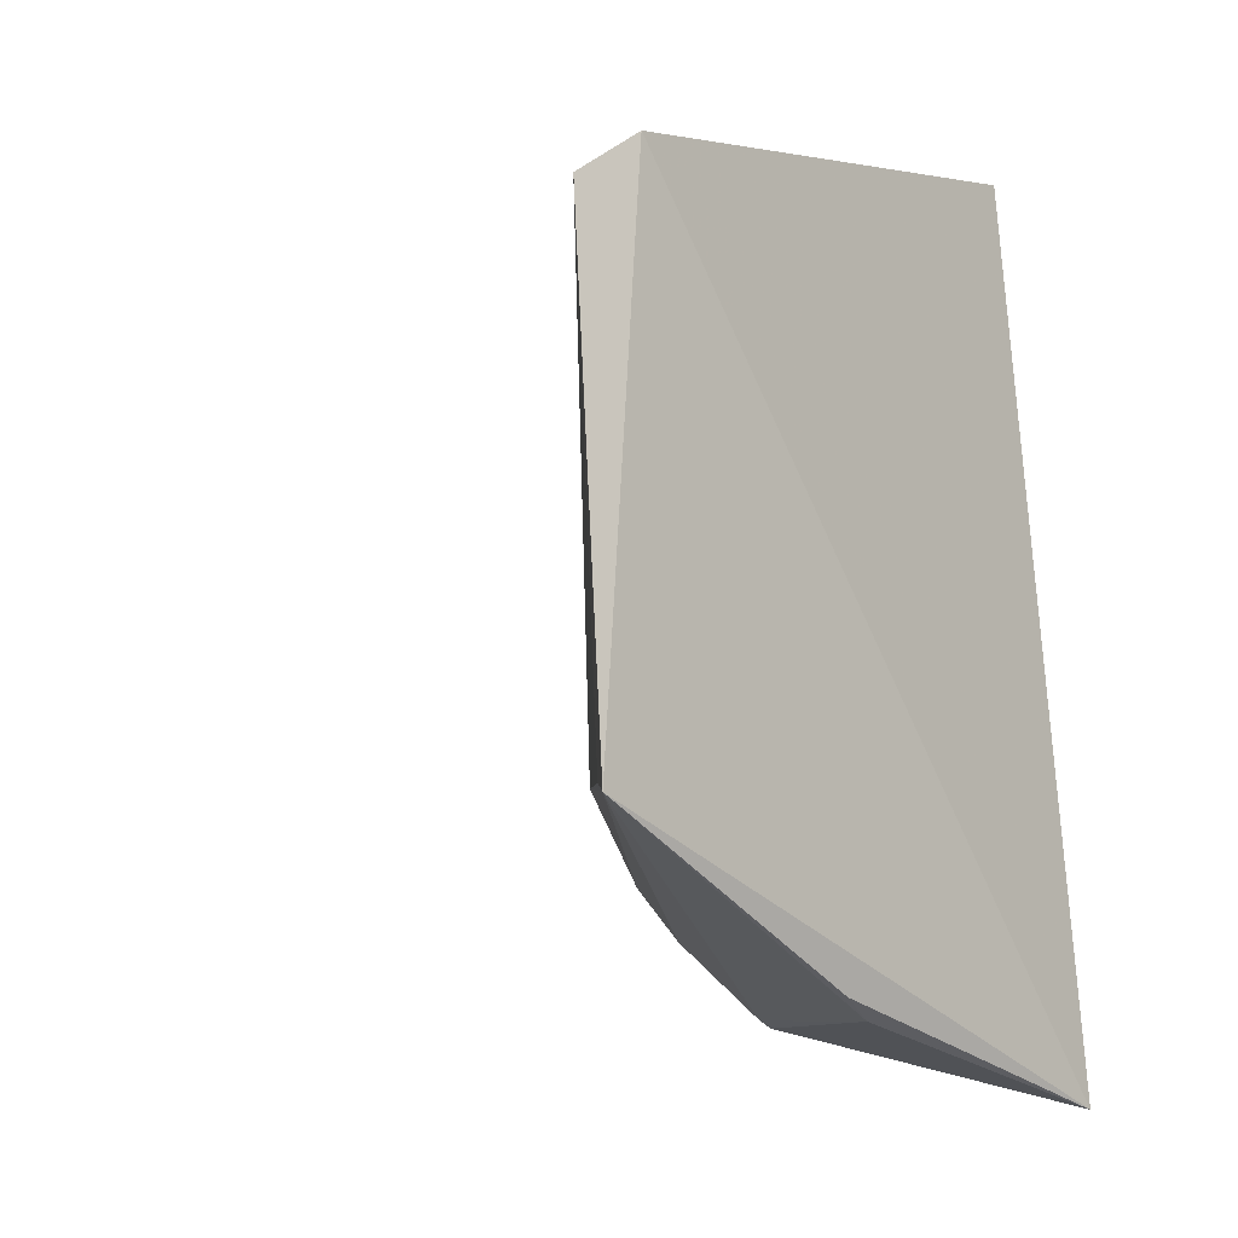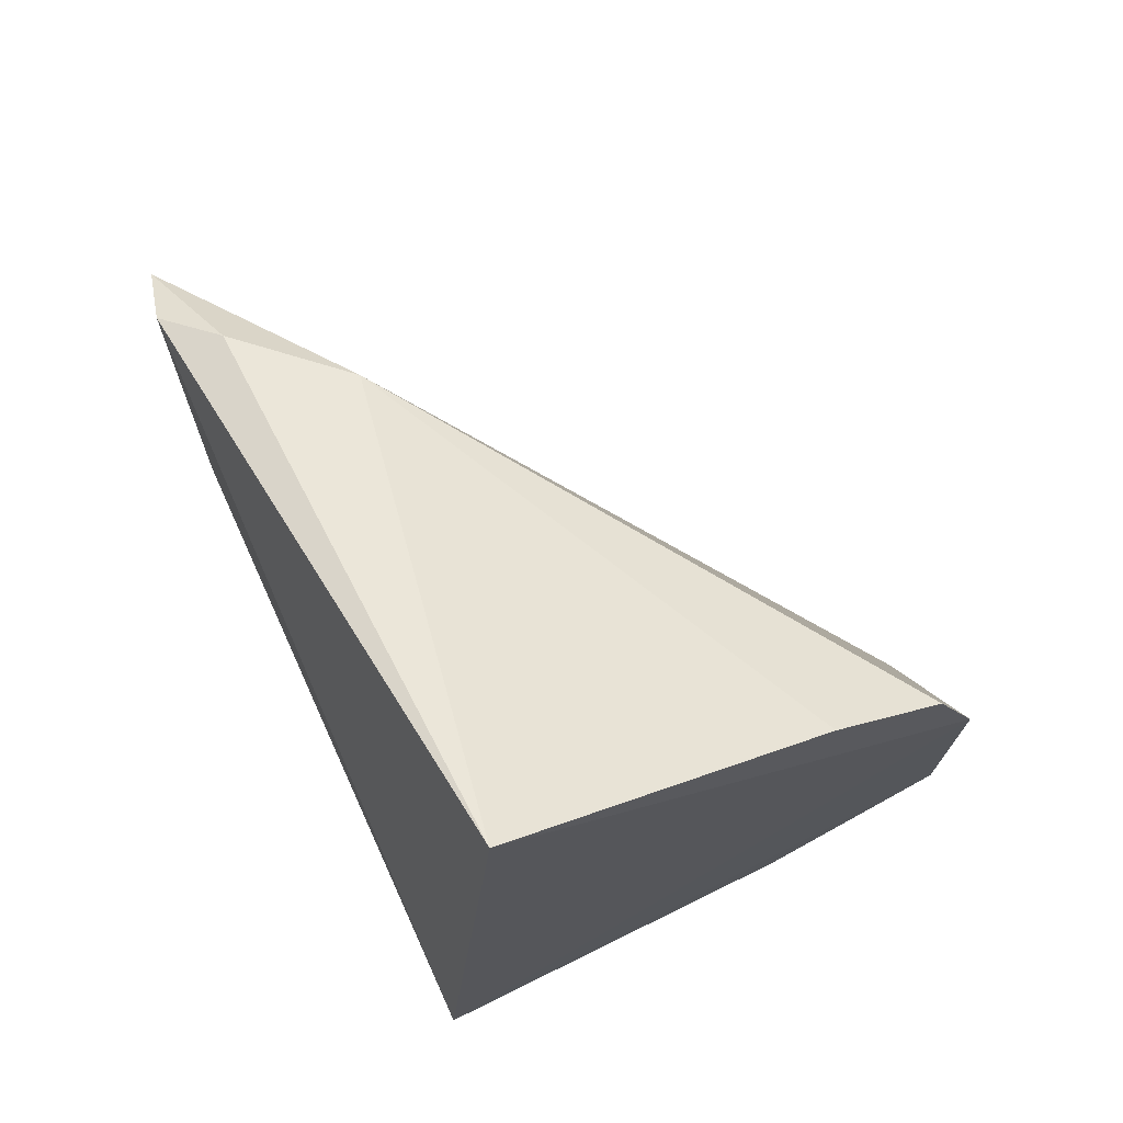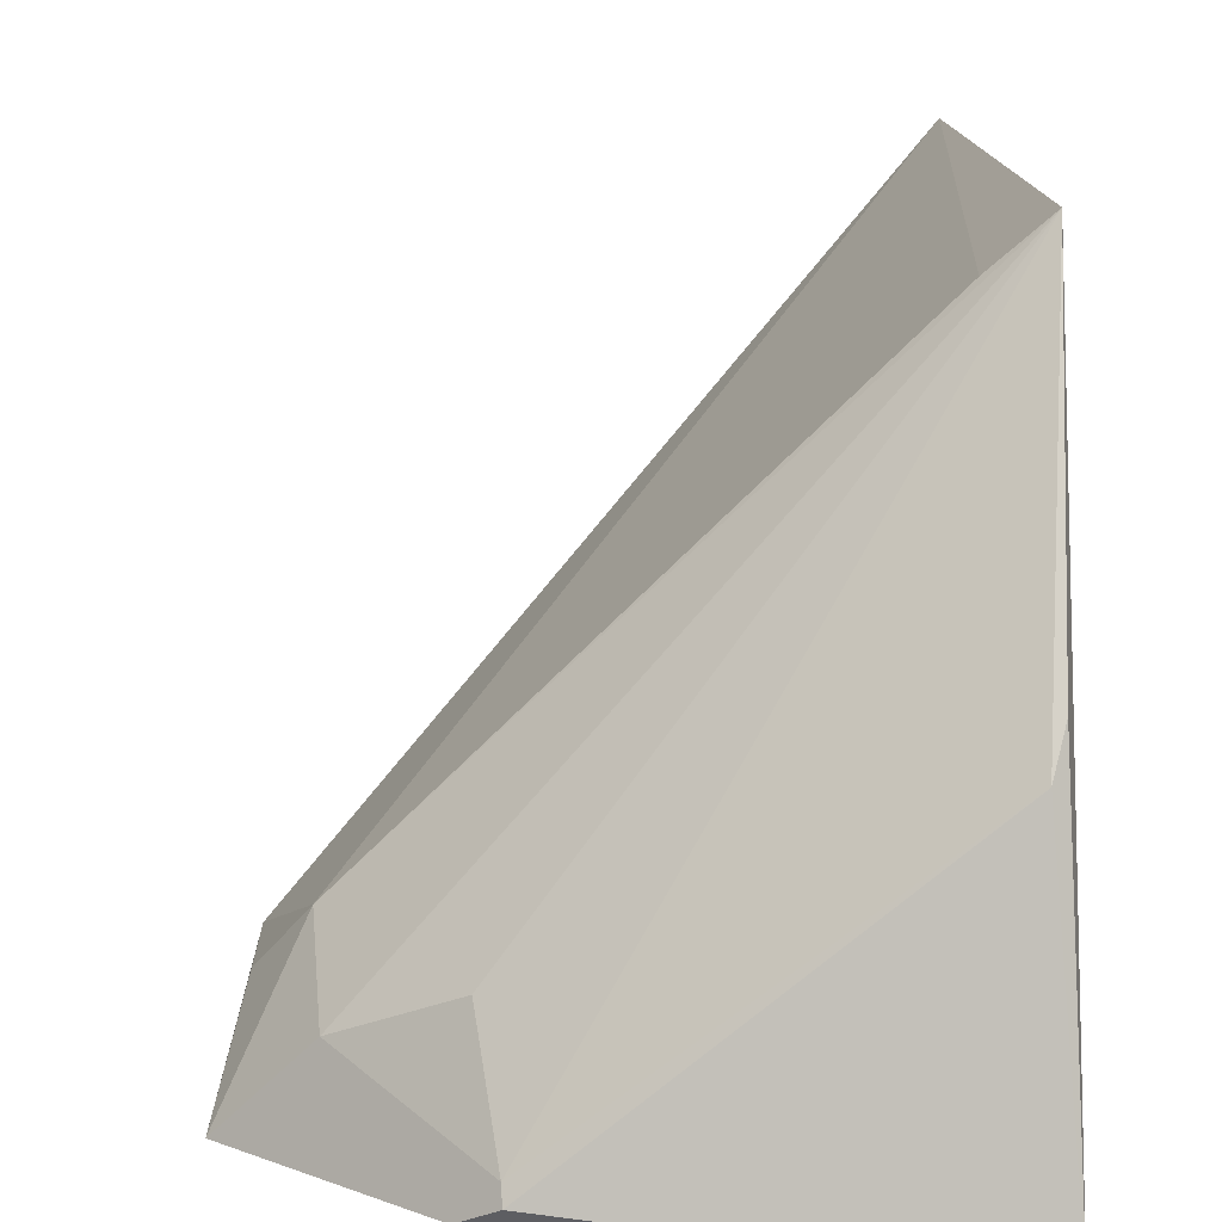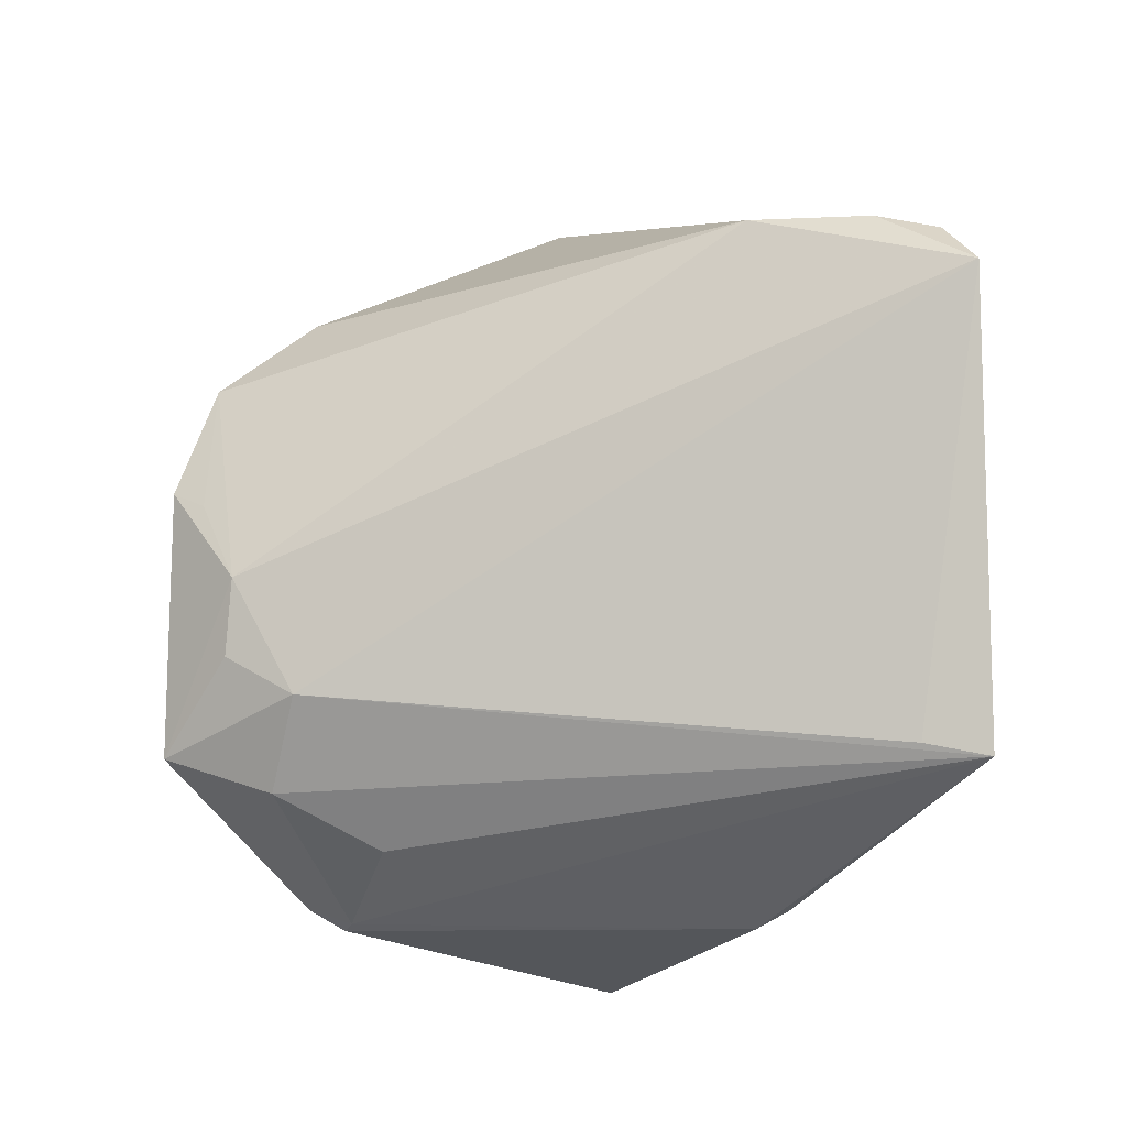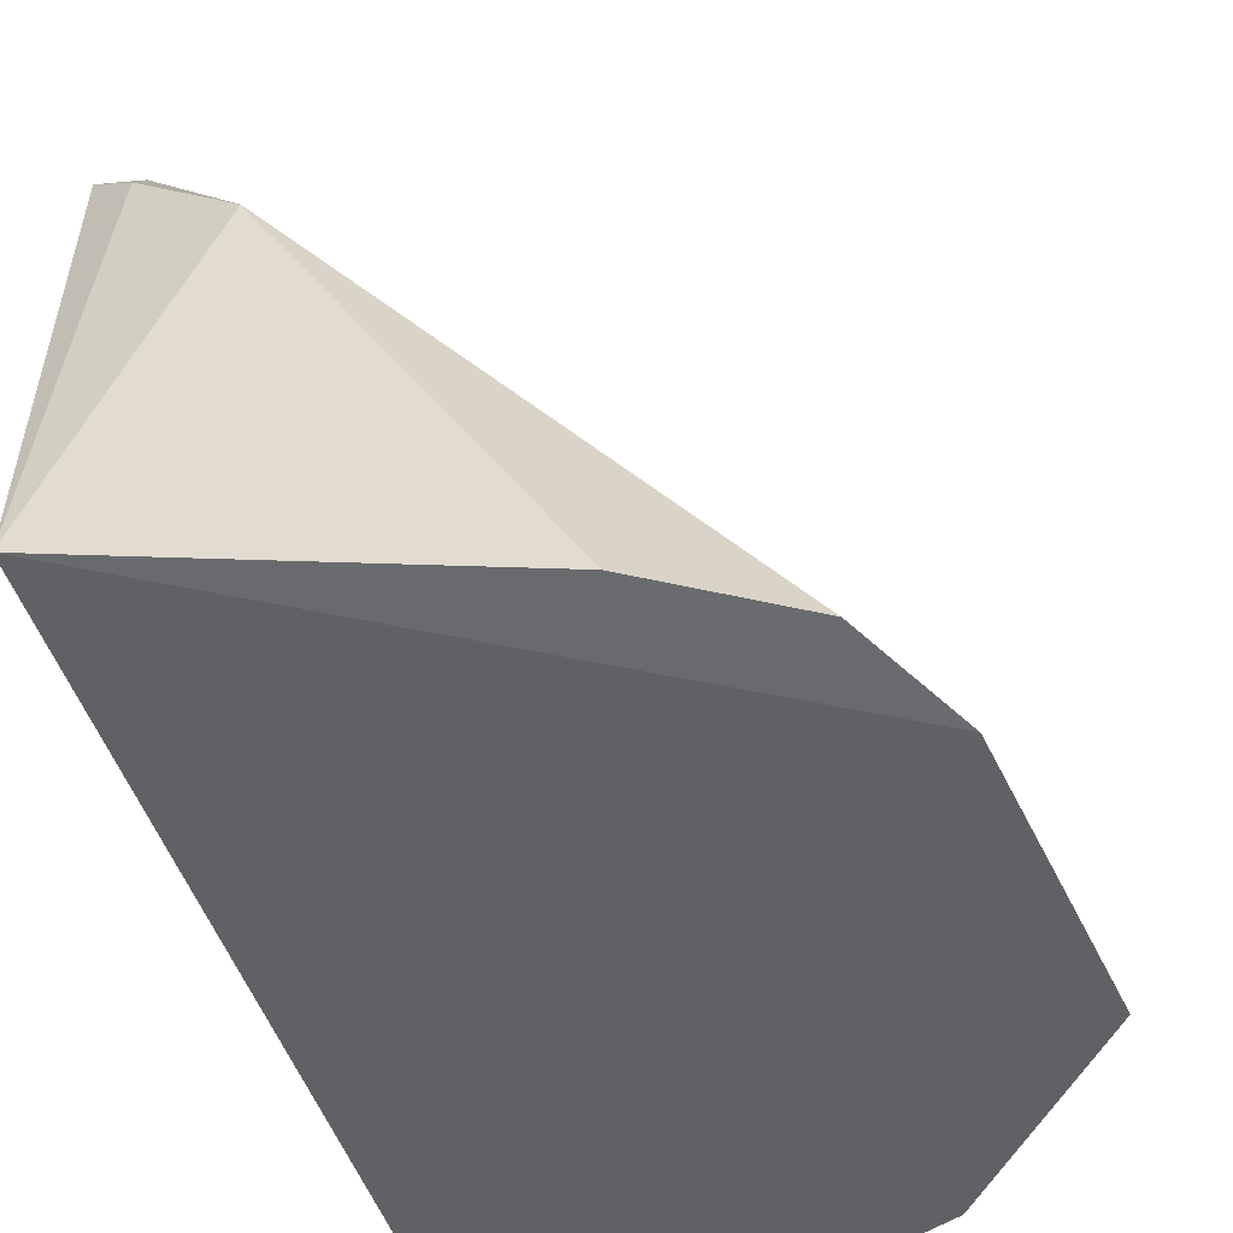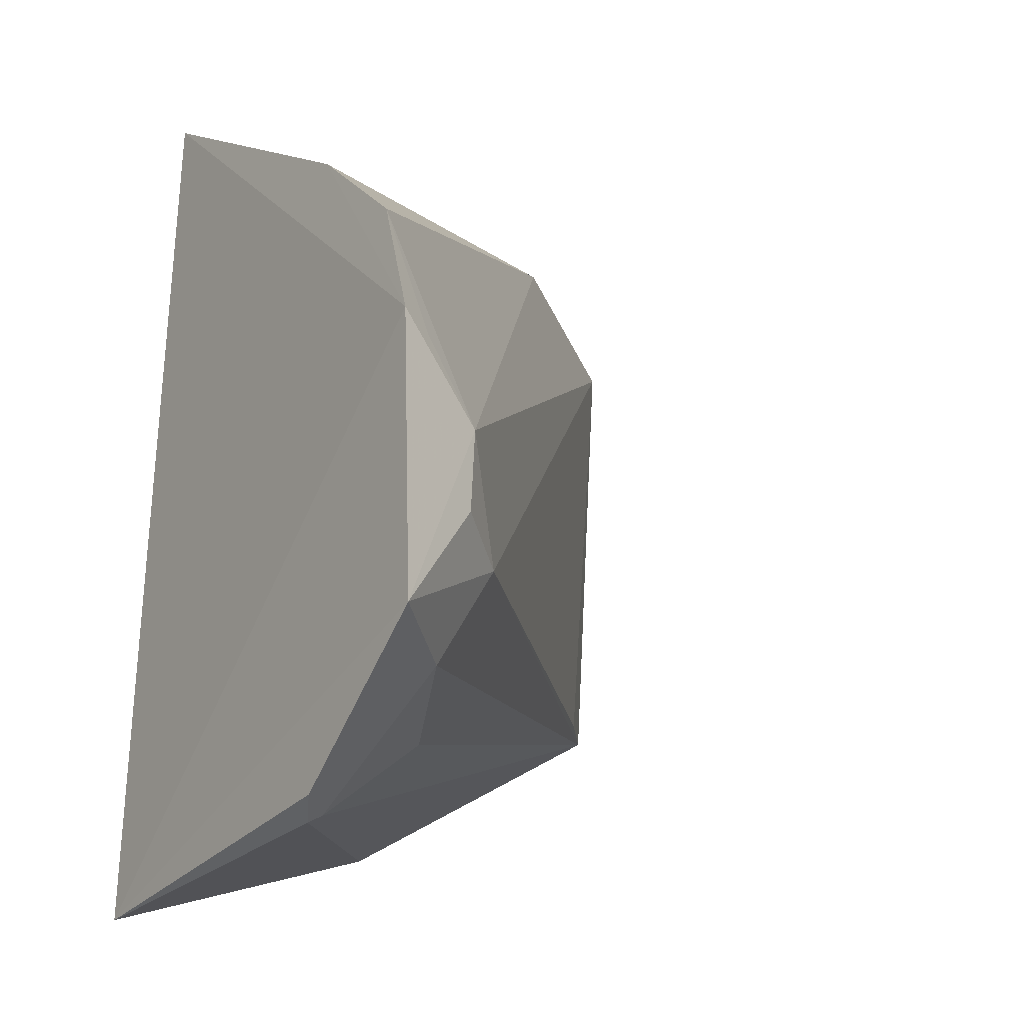
<metadata>
{"format":"obj","ext":"obj","renderer":"f3d","projection":"perspective","resolution":1024,"background":"white","views":[{"elev":-9.3,"azim":-136.1,"up":"+Z"},{"elev":72.9,"azim":-24.2,"up":"+Z"},{"elev":13.5,"azim":178.2,"up":"+Y"},{"elev":-7.9,"azim":146.5,"up":"+Z"},{"elev":-48.8,"azim":23.3,"up":"+Y"},{"elev":-14.3,"azim":53.7,"up":"+Z"}]}
</metadata>
<code>
v -0.0234 0.138 0.1738
v -0.009648 0.1371 0.06928
v -0.01732 0.1617 0.1177
v -0.1552 0.3095 0.1941
v -0.1588 0.1373 0.00251
v -0.1601 0.3056 0.06682
v -0.1205 0.2577 0.211
v -0.0112 0.1362 0.1436
v -0.02905 0.1761 0.08538
v -0.1583 0.2924 0.2067
v -0.06356 0.143 0.02213
v -0.1387 0.1393 0.2367
v -0.01566 0.1463 0.1392
v -0.01655 0.1599 0.0962
v -0.03133 0.1601 0.05949
v -0.1467 0.2934 0.07042
v -0.1458 0.2799 0.2109
v -0.05469 0.1379 0.02803
v -0.1539 0.2159 0.02284
v -0.05405 0.1388 0.1968
v -0.05857 0.1733 0.04388
v -0.1572 0.2264 0.02789
v -0.06337 0.1472 0.02414
f 7 1 3
f 7 3 4
f 8 2 3
f 8 5 2
f 9 4 3
f 10 6 5
f 10 4 6
f 12 5 8
f 12 10 5
f 13 8 3
f 13 3 1
f 13 1 8
f 14 9 3
f 14 3 2
f 14 2 9
f 15 9 2
f 15 6 9
f 16 9 6
f 16 6 4
f 16 4 9
f 17 7 4
f 17 4 10
f 17 12 7
f 17 10 12
f 18 2 5
f 18 5 11
f 19 11 5
f 20 1 7
f 20 7 12
f 20 12 8
f 20 8 1
f 21 6 15
f 22 19 5
f 22 5 6
f 22 6 19
f 23 19 6
f 23 11 19
f 23 6 21
f 23 21 15
f 23 18 11
f 23 15 2
f 23 2 18

</code>
